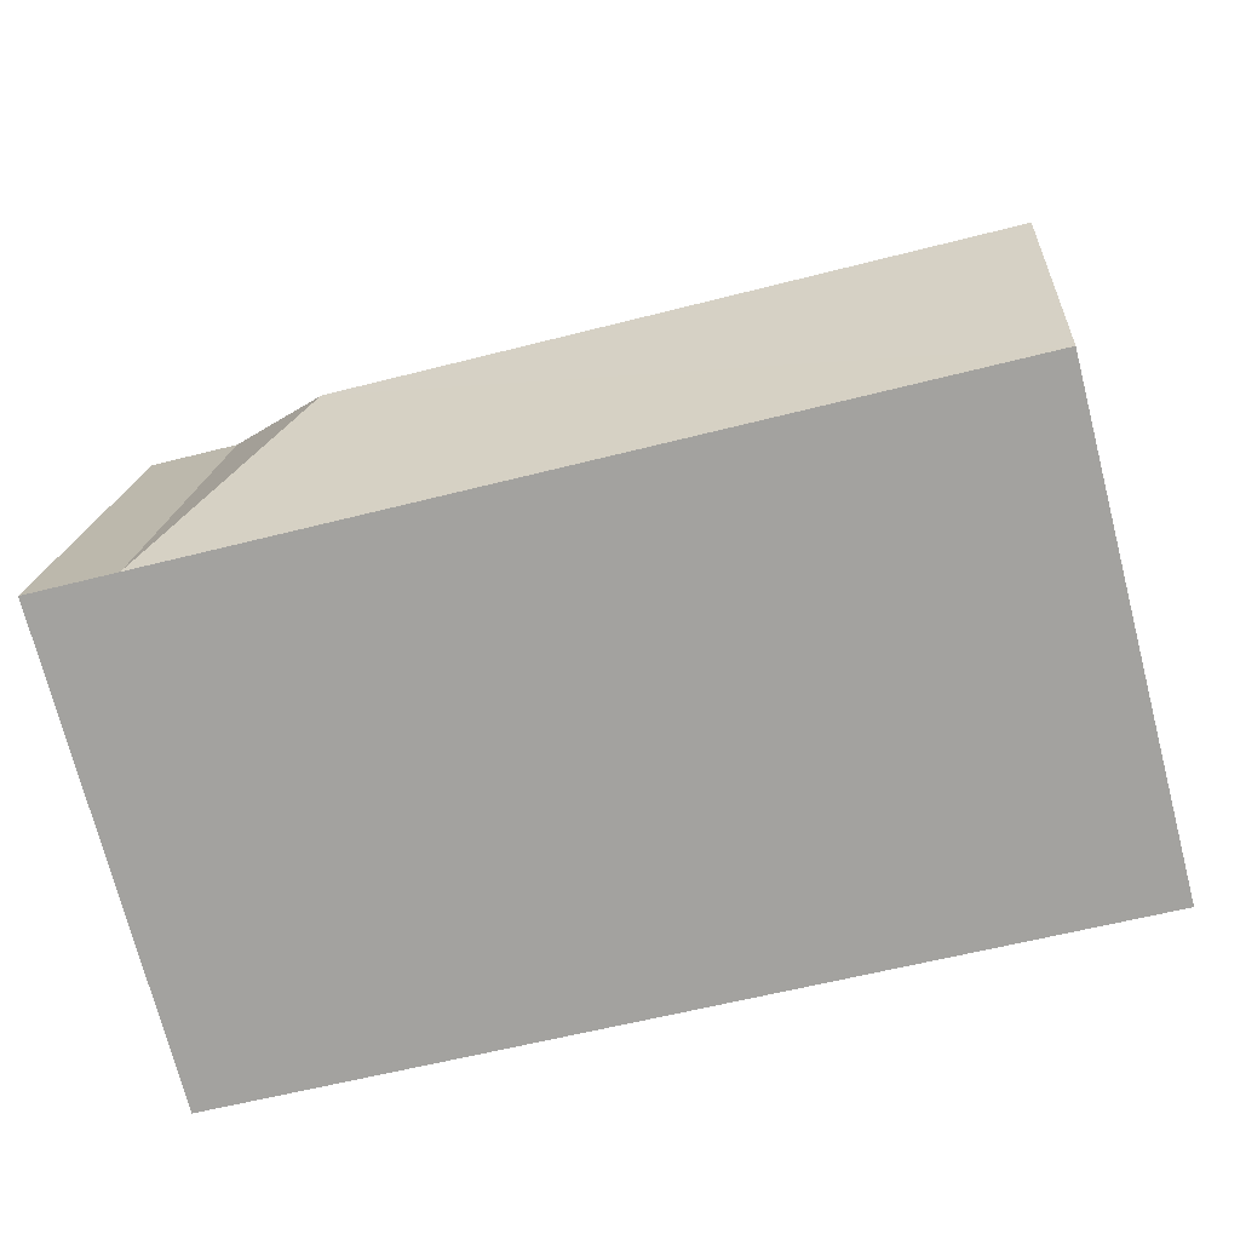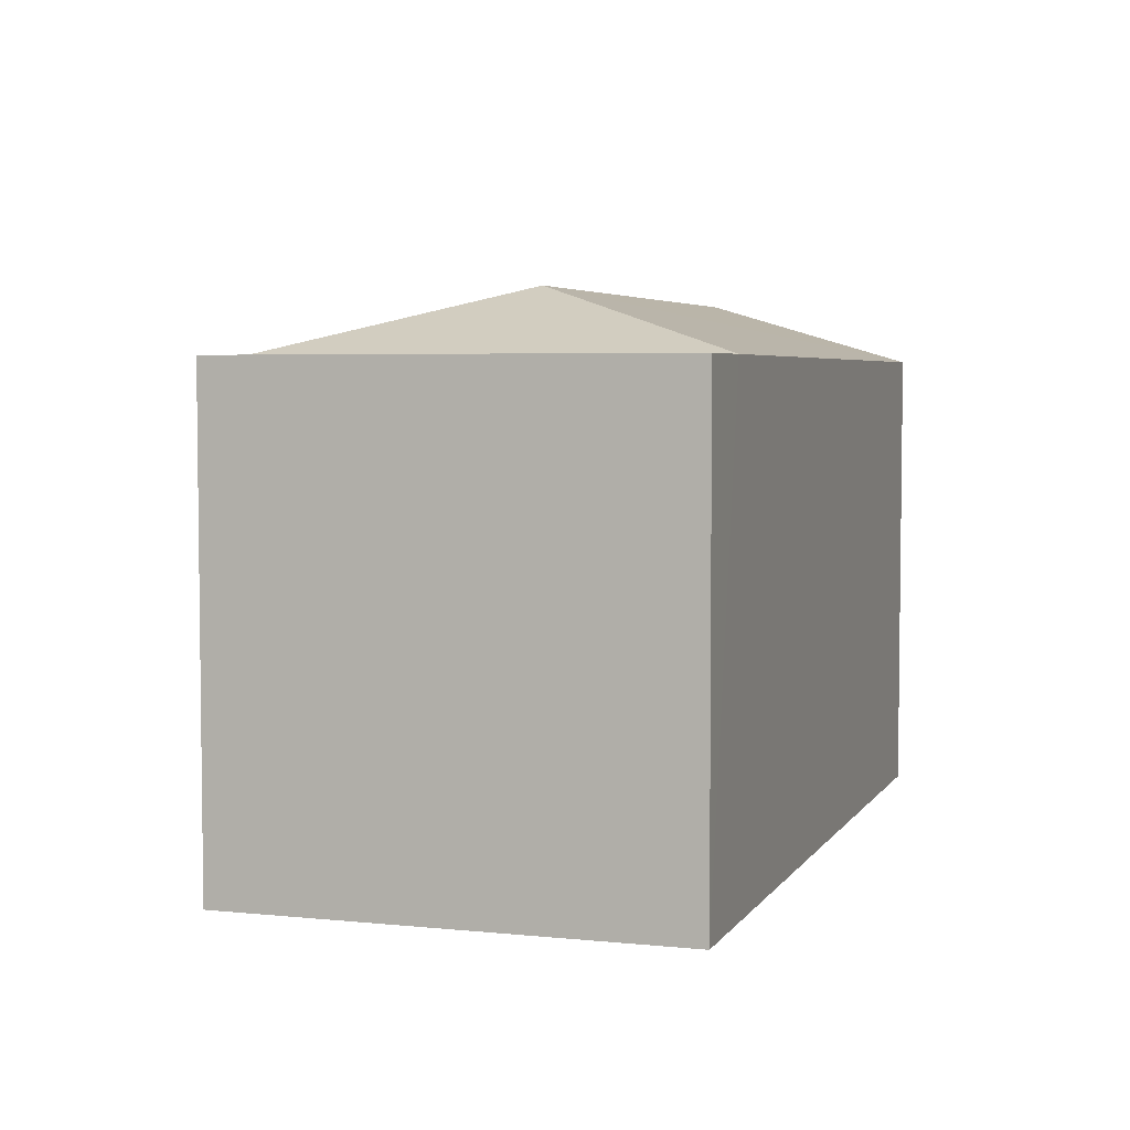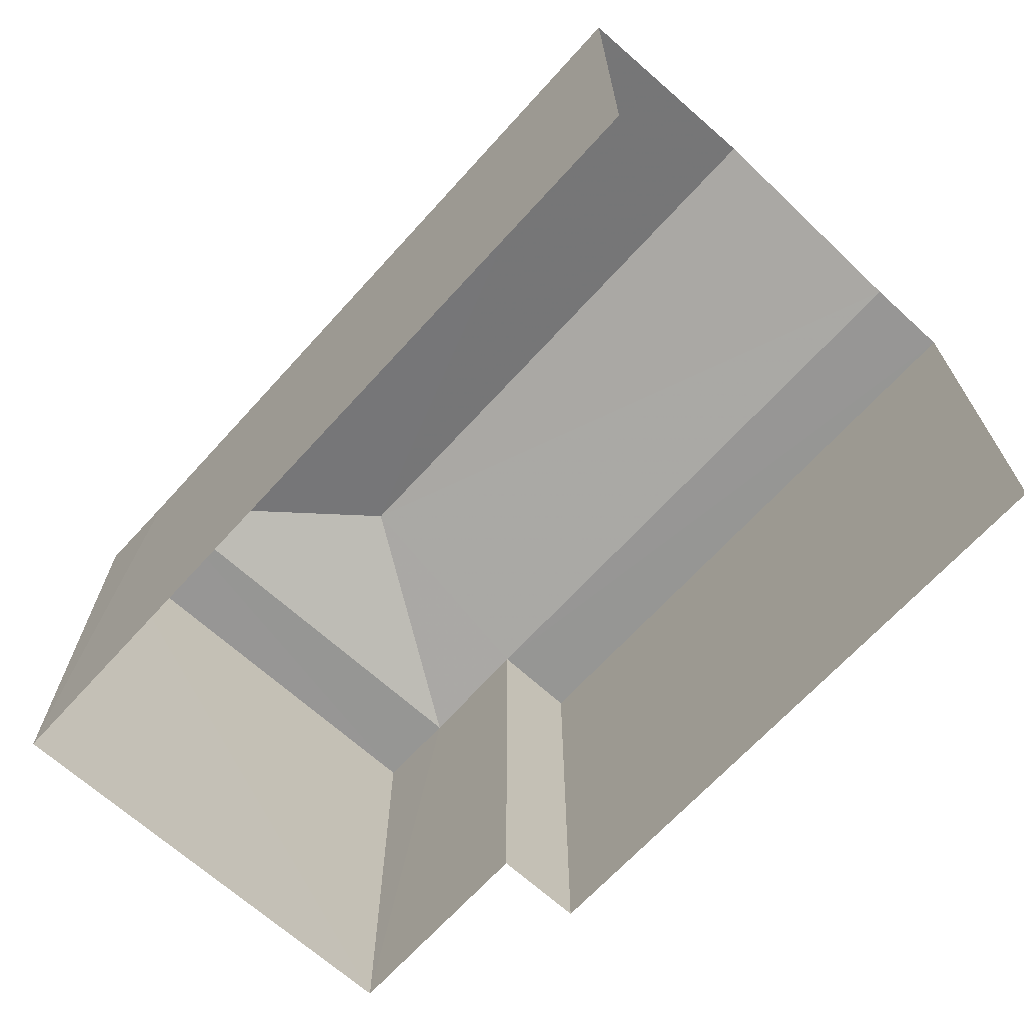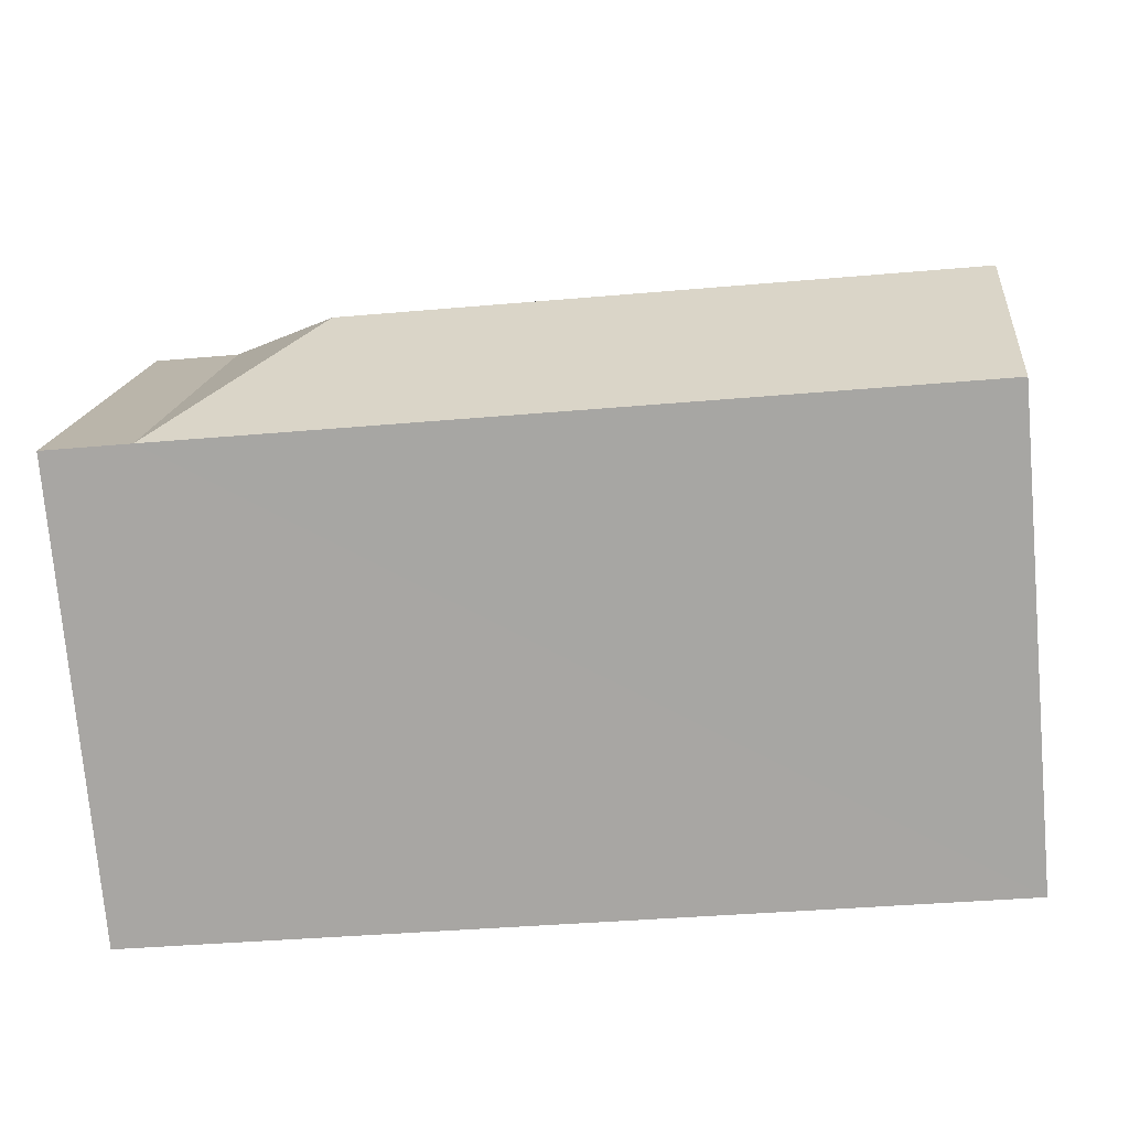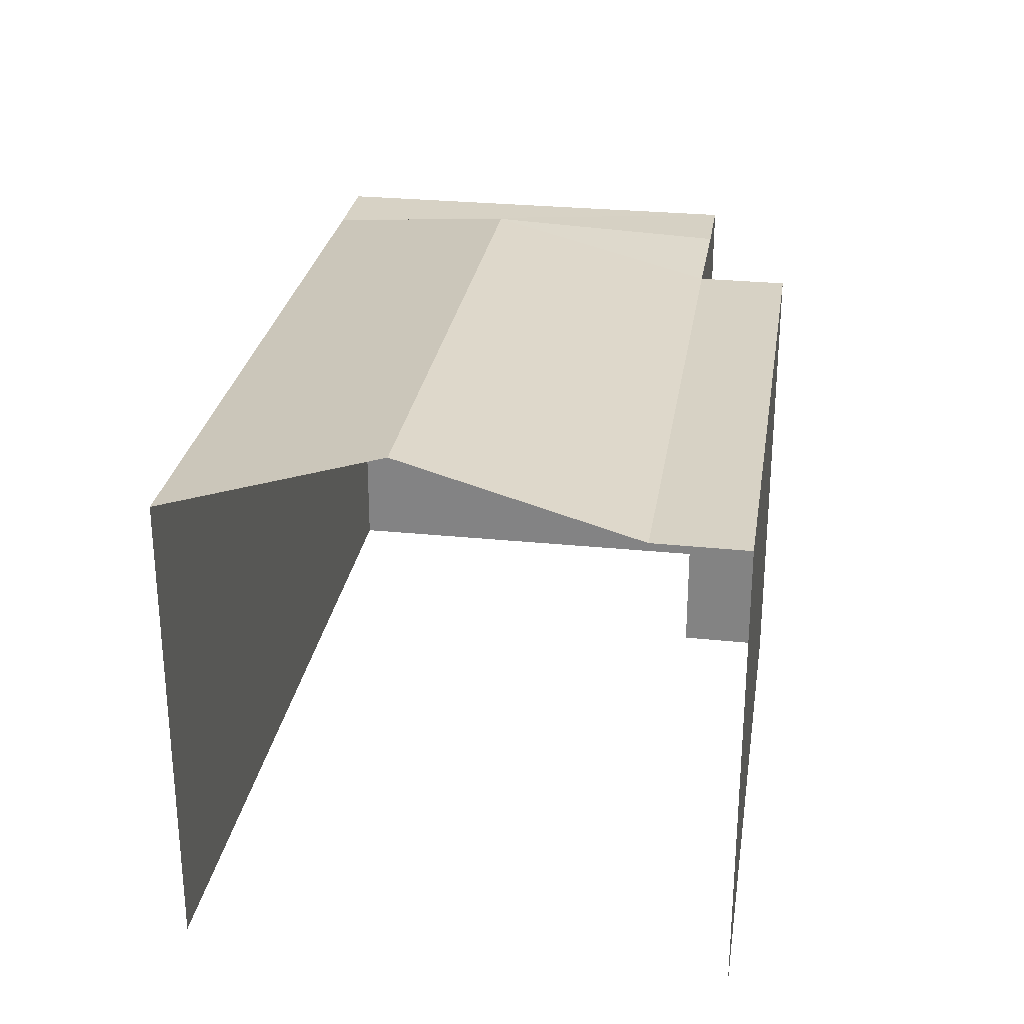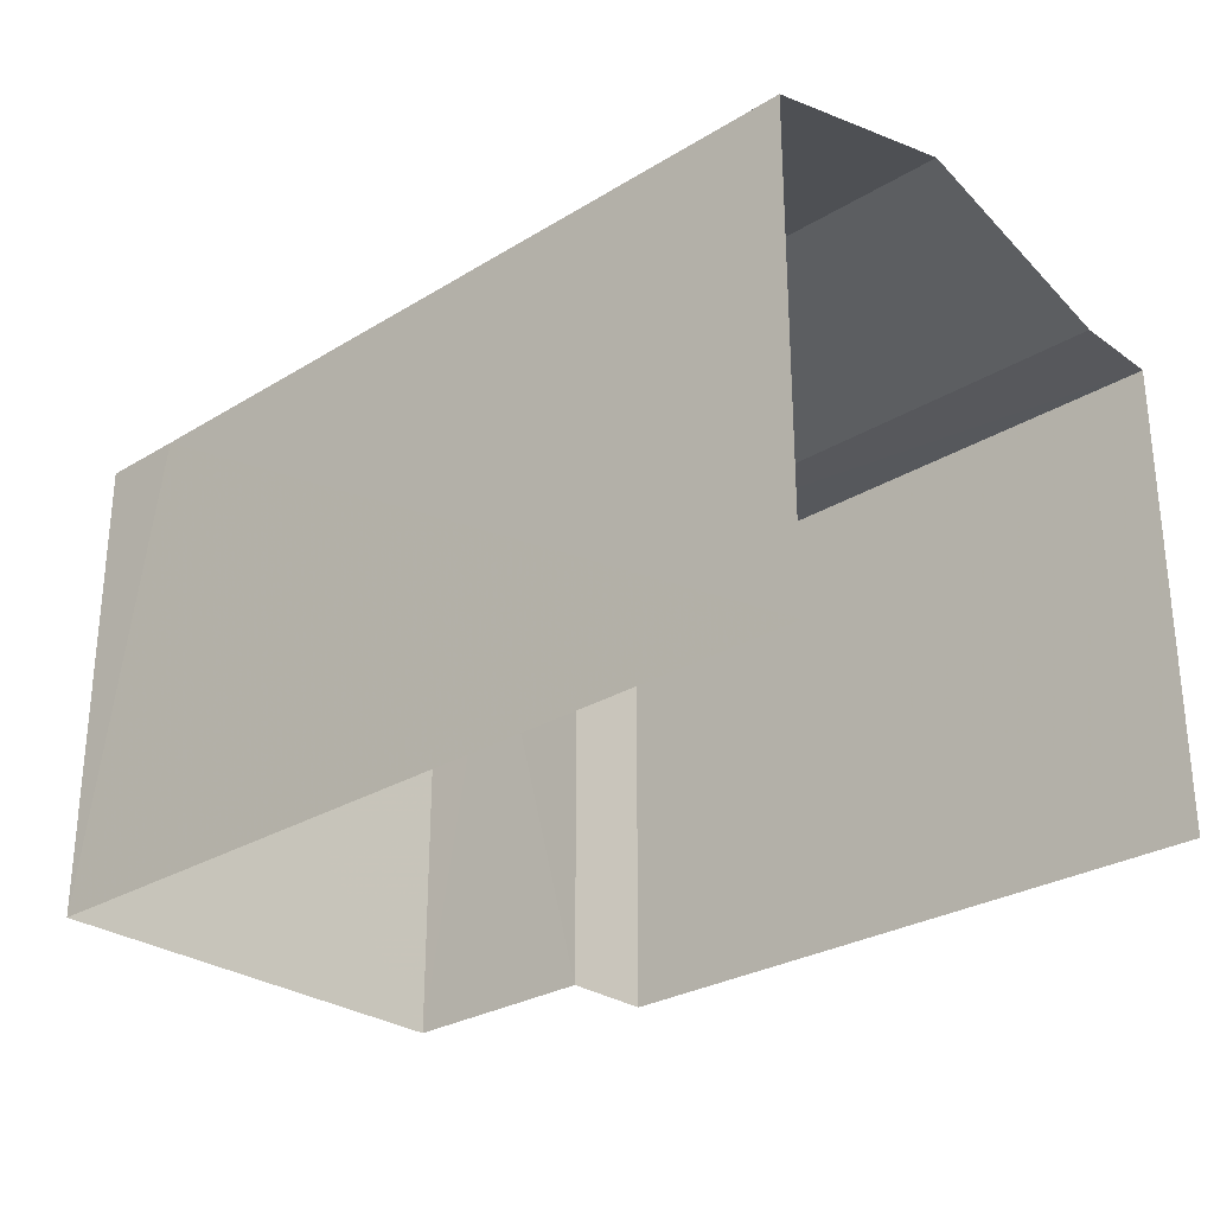
<metadata>
{"format":"obj","ext":"obj","renderer":"f3d","projection":"perspective","resolution":1024,"background":"white","views":[{"elev":-73.9,"azim":14.4,"up":"+Y"},{"elev":4.5,"azim":-75.6,"up":"+Z"},{"elev":-67.7,"azim":43.9,"up":"+Z"},{"elev":-75.2,"azim":5.1,"up":"+Y"},{"elev":27.4,"azim":95.0,"up":"+Z"},{"elev":-28.2,"azim":38.9,"up":"+Z"}]}
</metadata>
<code>
v -3.737e+05 -1.033e+05 27.95
v -3.737e+05 -1.033e+05 27.95
v -3.737e+05 -1.033e+05 27.95
v -3.737e+05 -1.033e+05 27.95
v -3.737e+05 -1.033e+05 27.95
v -3.737e+05 -1.033e+05 27.95
v -3.737e+05 -1.033e+05 37.65
v -3.737e+05 -1.033e+05 37.65
v -3.737e+05 -1.033e+05 38.97
v -3.737e+05 -1.033e+05 38.97
v -3.737e+05 -1.033e+05 37.65
v -3.737e+05 -1.033e+05 37.65
v -3.737e+05 -1.033e+05 37.65
v -3.737e+05 -1.033e+05 37.65
v -3.737e+05 -1.033e+05 37.65
v -3.737e+05 -1.033e+05 37.65
v -3.737e+05 -1.033e+05 37.65
f 1 2 3
f 3 2 4
f 4 2 5
f 2 6 5
f 16 7 5
f 5 7 4
f 10 13 4
f 7 10 4
f 7 8 9
f 7 9 10
f 8 11 9
f 9 12 13
f 10 9 13
f 12 14 15
f 12 11 14
f 11 12 9
f 8 16 17
f 8 7 16
f 17 5 6
f 17 16 5
f 6 8 17
f 6 2 8
f 4 12 3
f 3 12 15
f 13 12 4
f 14 11 1
f 1 11 2
f 11 8 2
f 15 1 3
f 15 14 1

</code>
